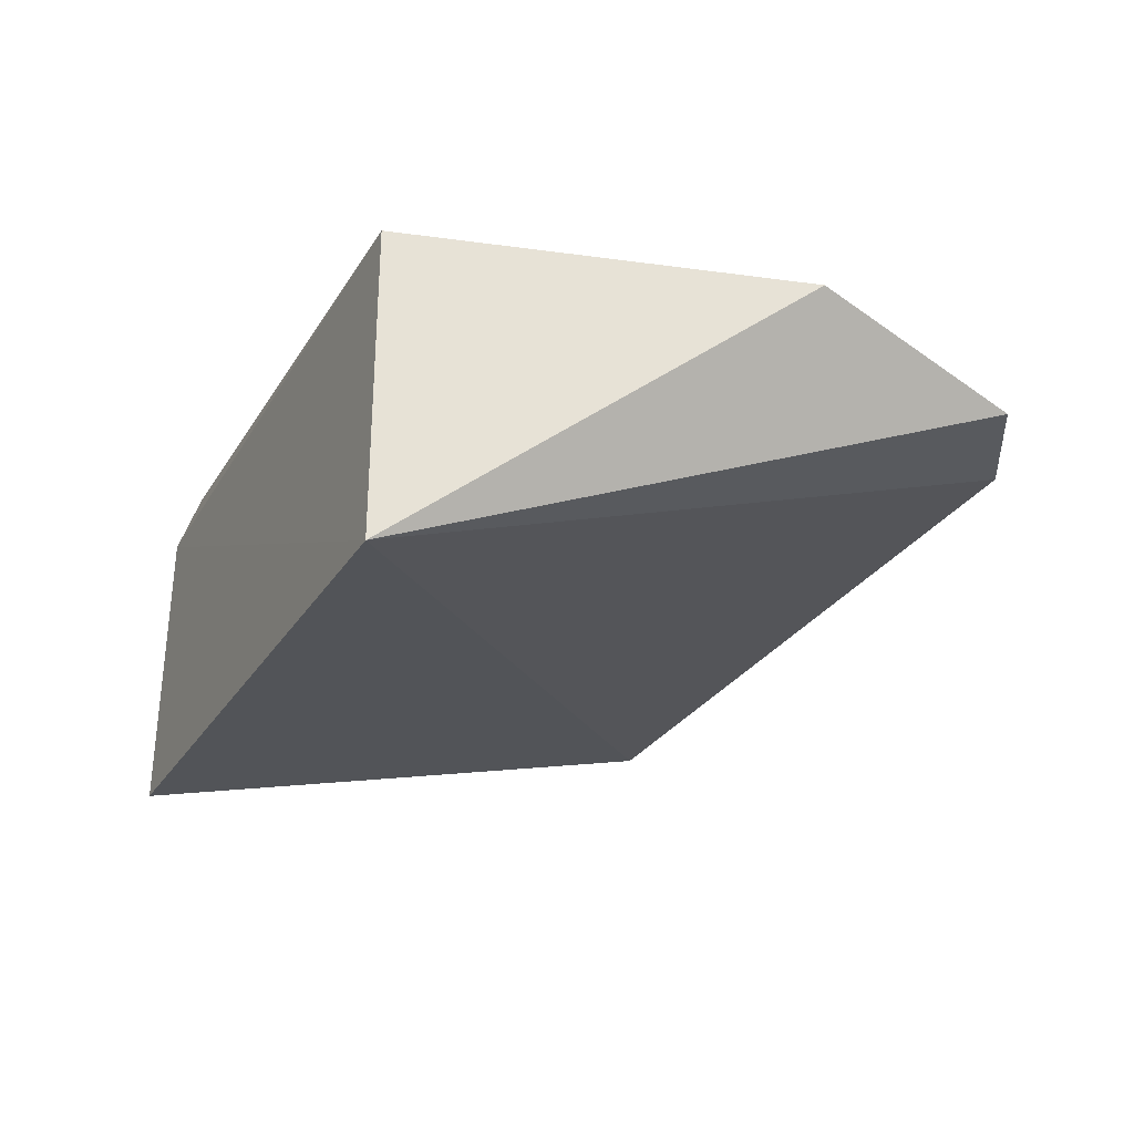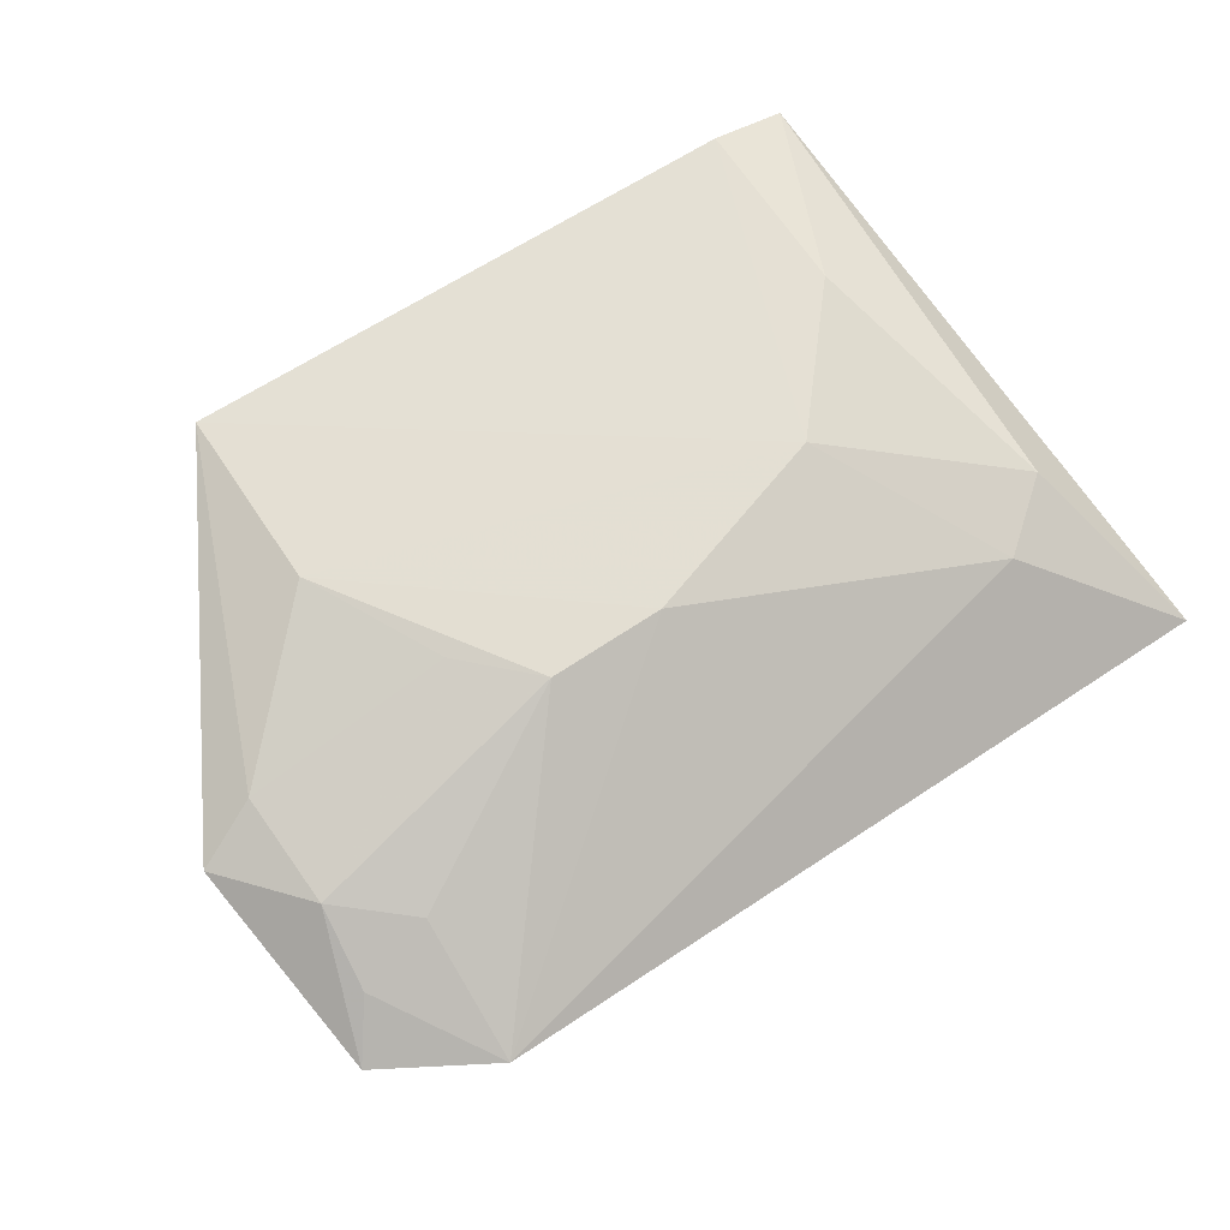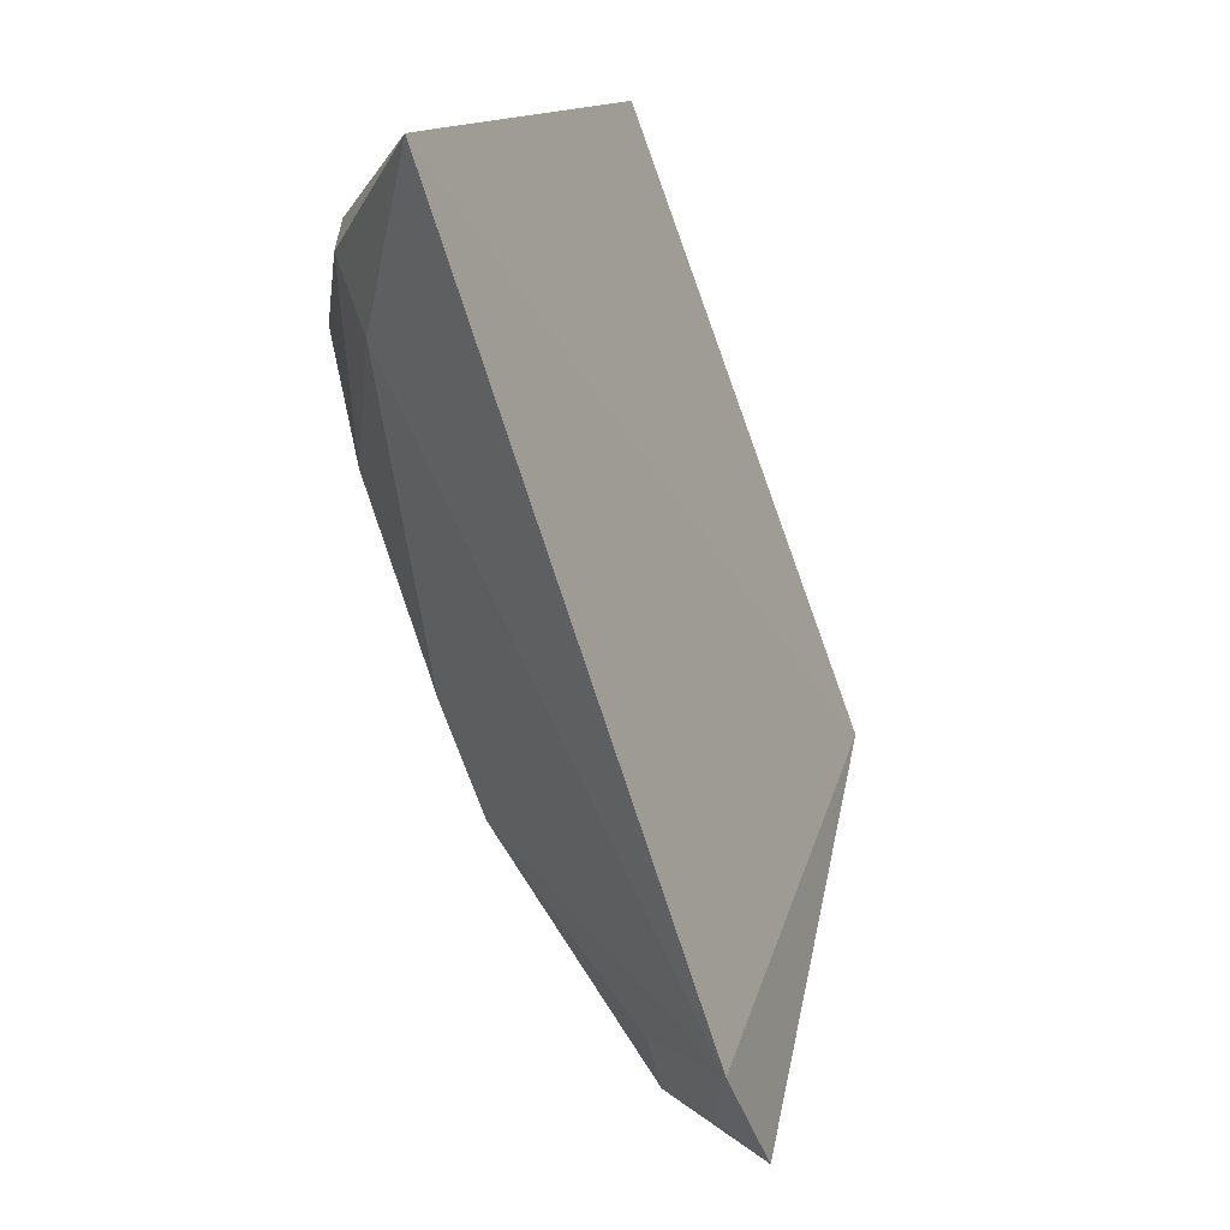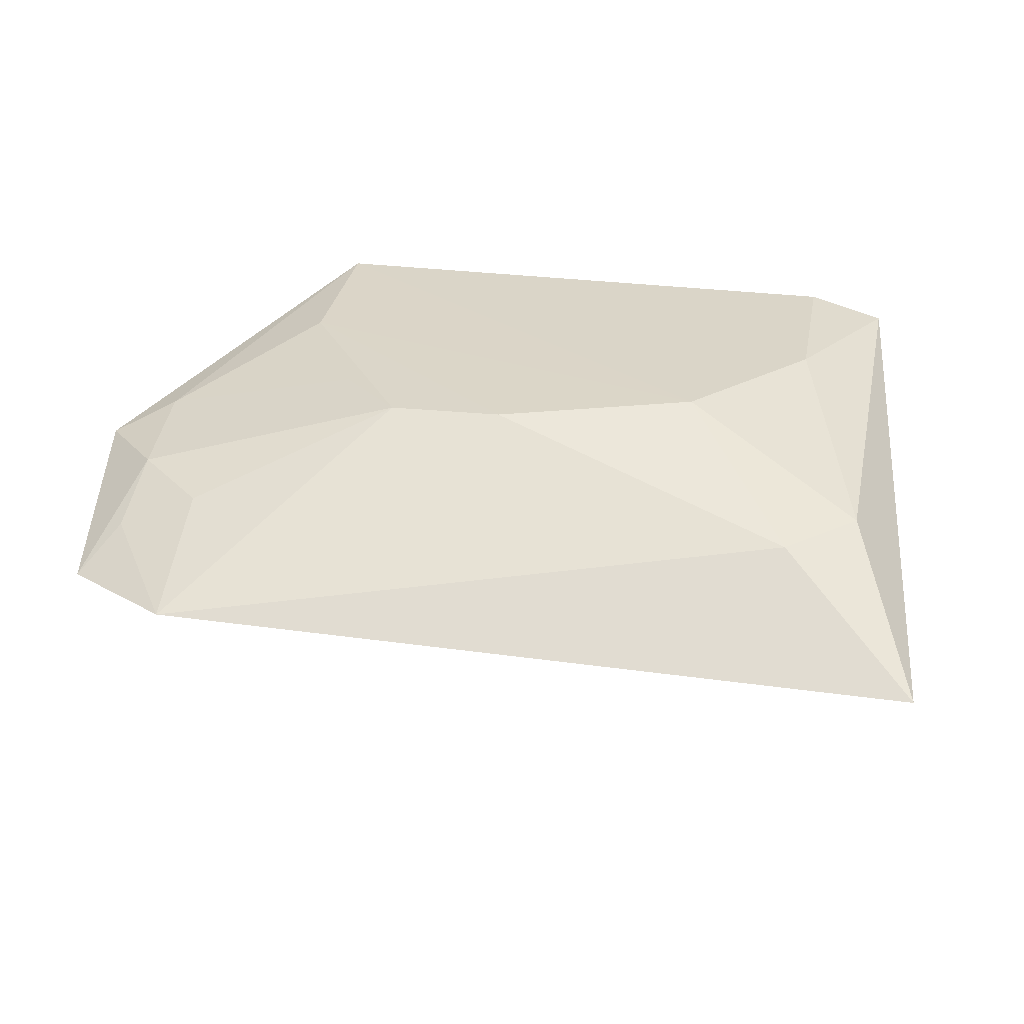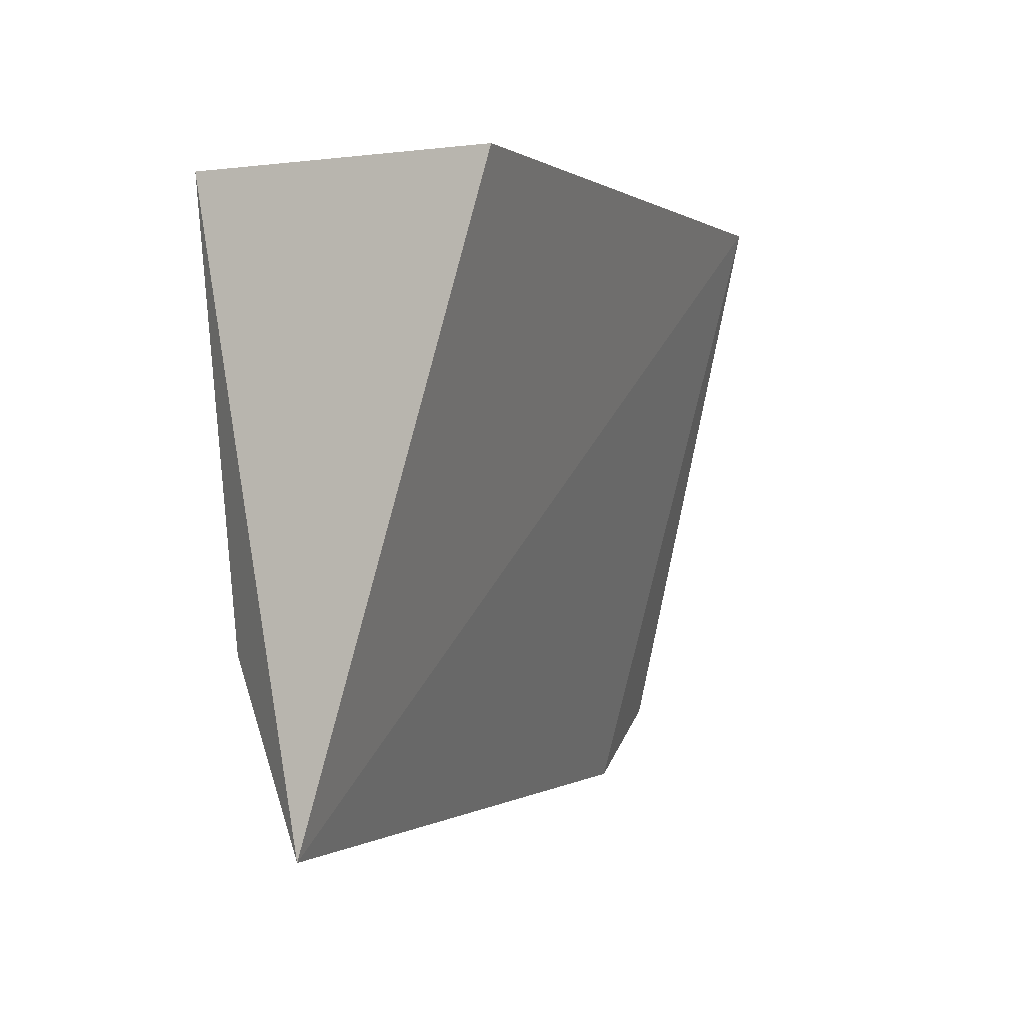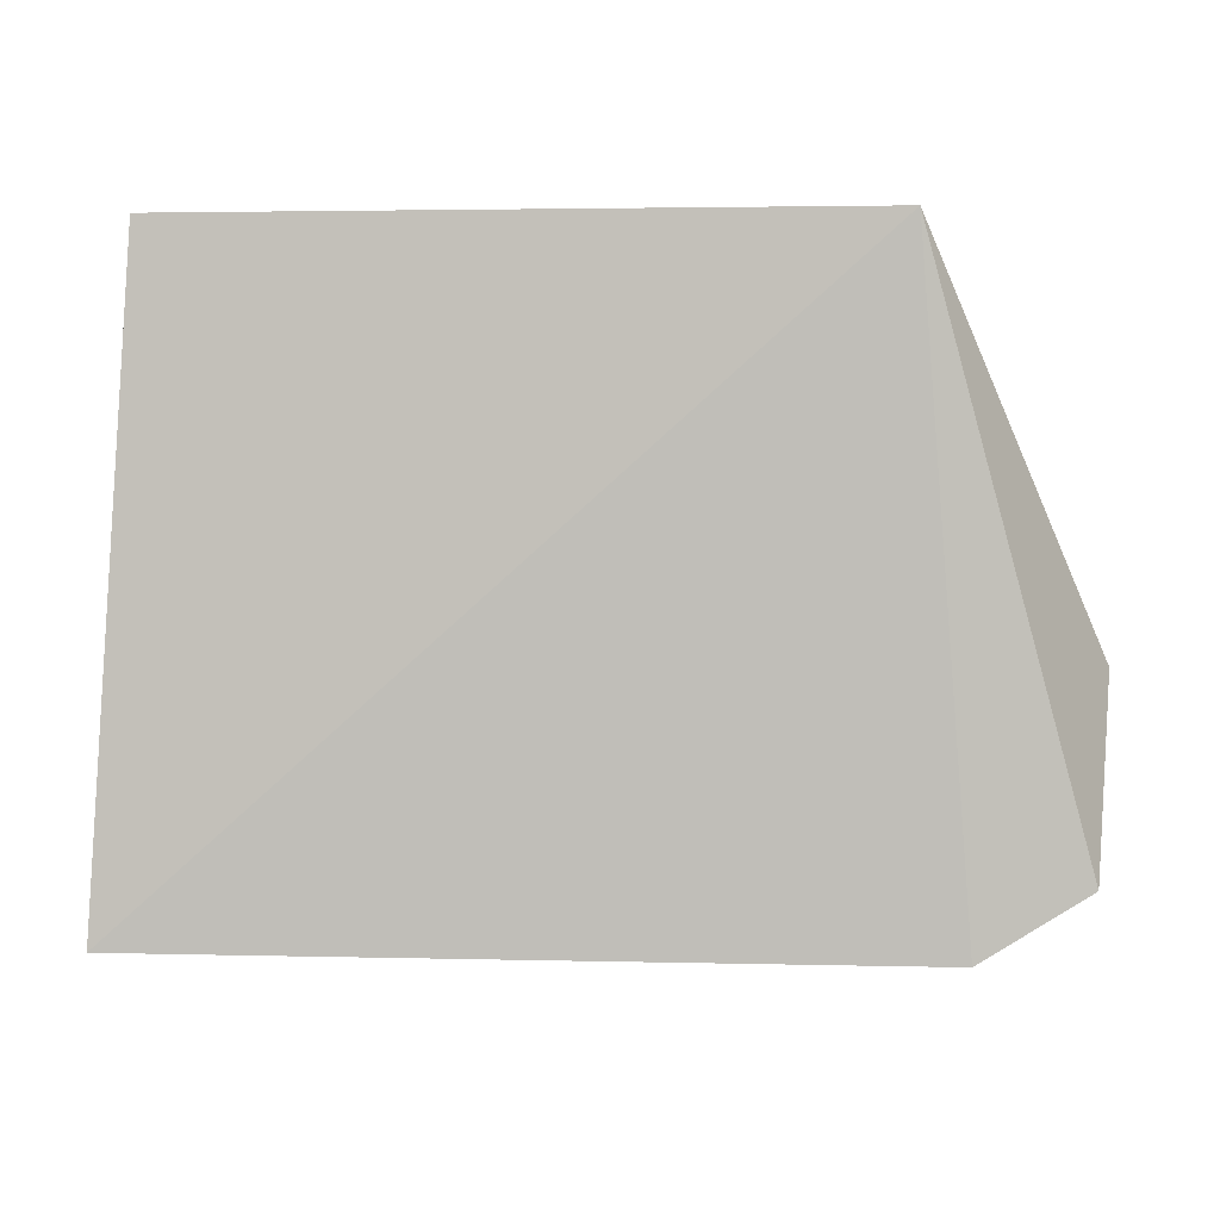
<metadata>
{"format":"obj","ext":"obj","renderer":"f3d","projection":"perspective","resolution":1024,"background":"white","views":[{"elev":-26.7,"azim":64.7,"up":"+Y"},{"elev":66.3,"azim":146.9,"up":"+Y"},{"elev":-77.3,"azim":-70.1,"up":"+Z"},{"elev":29.2,"azim":-169.6,"up":"+Y"},{"elev":0.1,"azim":-65.7,"up":"+Z"},{"elev":-12.1,"azim":1.5,"up":"+Z"}]}
</metadata>
<code>
v 0.06566 0.2227 -0.2348
v 0.1011 0.2636 -0.3615
v 0.06264 0.2965 -0.2362
v -0.0656 0.296 -0.2363
v -0.09657 0.2592 -0.3734
v 0.005684 0.296 -0.3229
v -0.08361 0.2908 -0.2355
v 0.1076 0.278 -0.3142
v 0.07603 0.2642 -0.3763
v -0.03939 0.2963 -0.3081
v -0.08585 0.2227 -0.2348
v 0.06224 0.2962 -0.2778
v -0.06546 0.2806 -0.3476
v 0.09174 0.2811 -0.3335
v -0.06556 0.296 -0.2777
v 0.09298 0.2849 -0.3084
v 0.09323 0.2724 -0.3507
v 0.03184 0.2957 -0.3232
v -0.08117 0.2821 -0.3348
v 0.07591 0.2787 -0.3465
v 0.04684 0.2949 -0.3079
f 7 1 3
f 7 3 4
f 8 1 2
f 8 3 1
f 9 2 1
f 9 1 5
f 10 4 3
f 11 7 5
f 11 5 1
f 11 1 7
f 12 10 3
f 12 6 10
f 13 9 5
f 13 6 9
f 13 10 6
f 14 8 2
f 15 7 4
f 15 4 10
f 16 12 3
f 16 3 8
f 16 8 14
f 17 14 2
f 17 2 9
f 17 9 14
f 18 9 6
f 18 6 12
f 19 15 10
f 19 10 13
f 19 13 5
f 19 5 7
f 19 7 15
f 20 18 14
f 20 14 9
f 20 9 18
f 21 18 12
f 21 12 16
f 21 16 14
f 21 14 18

</code>
